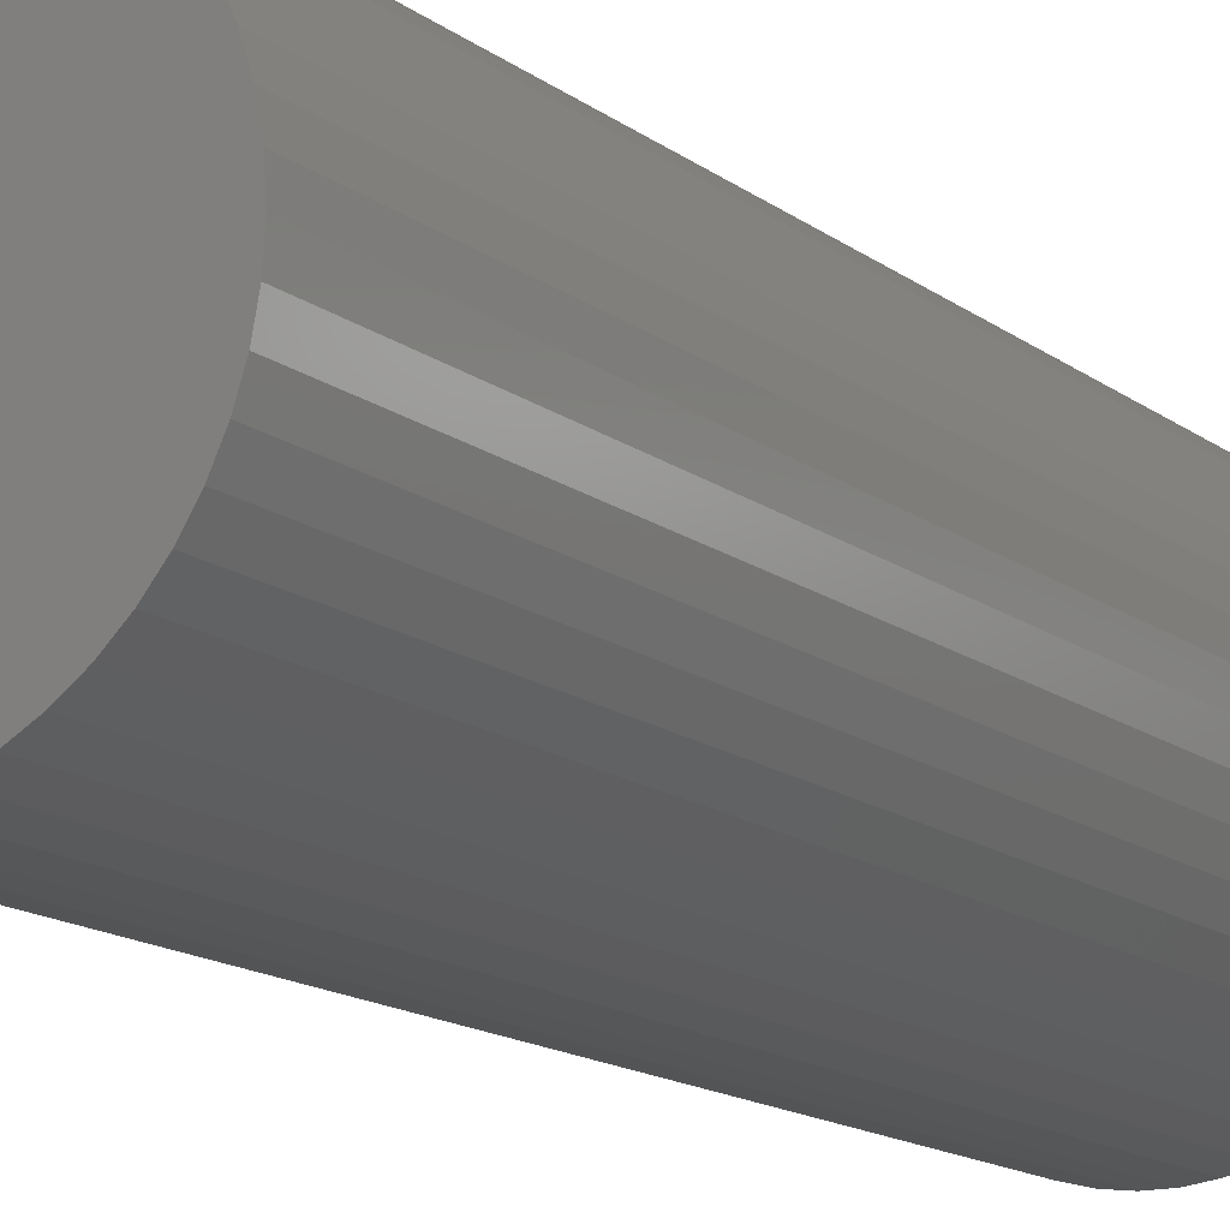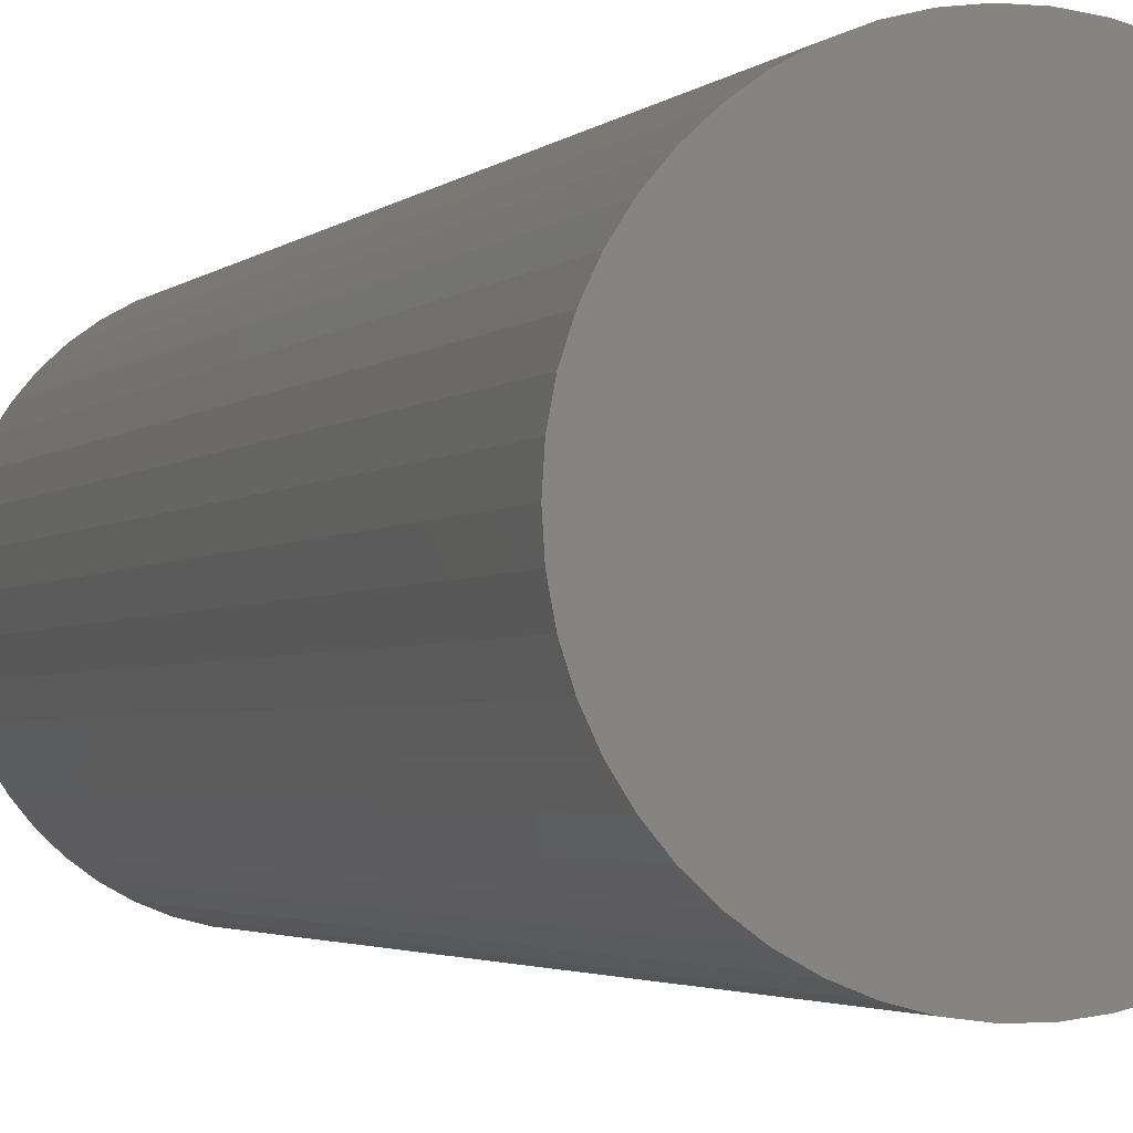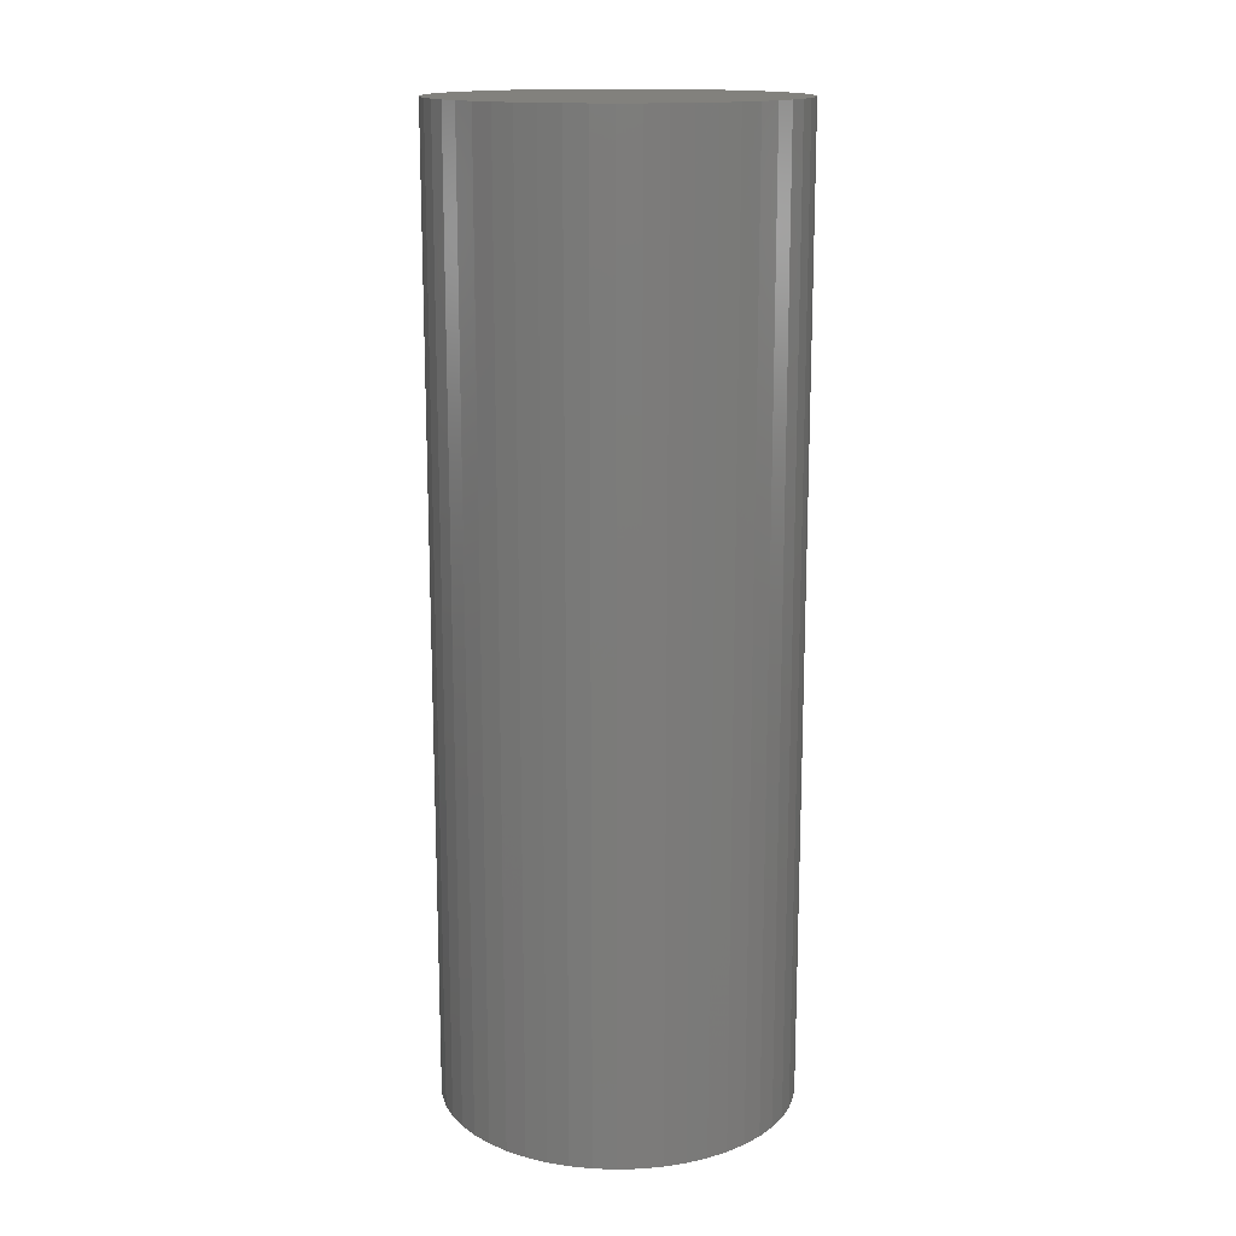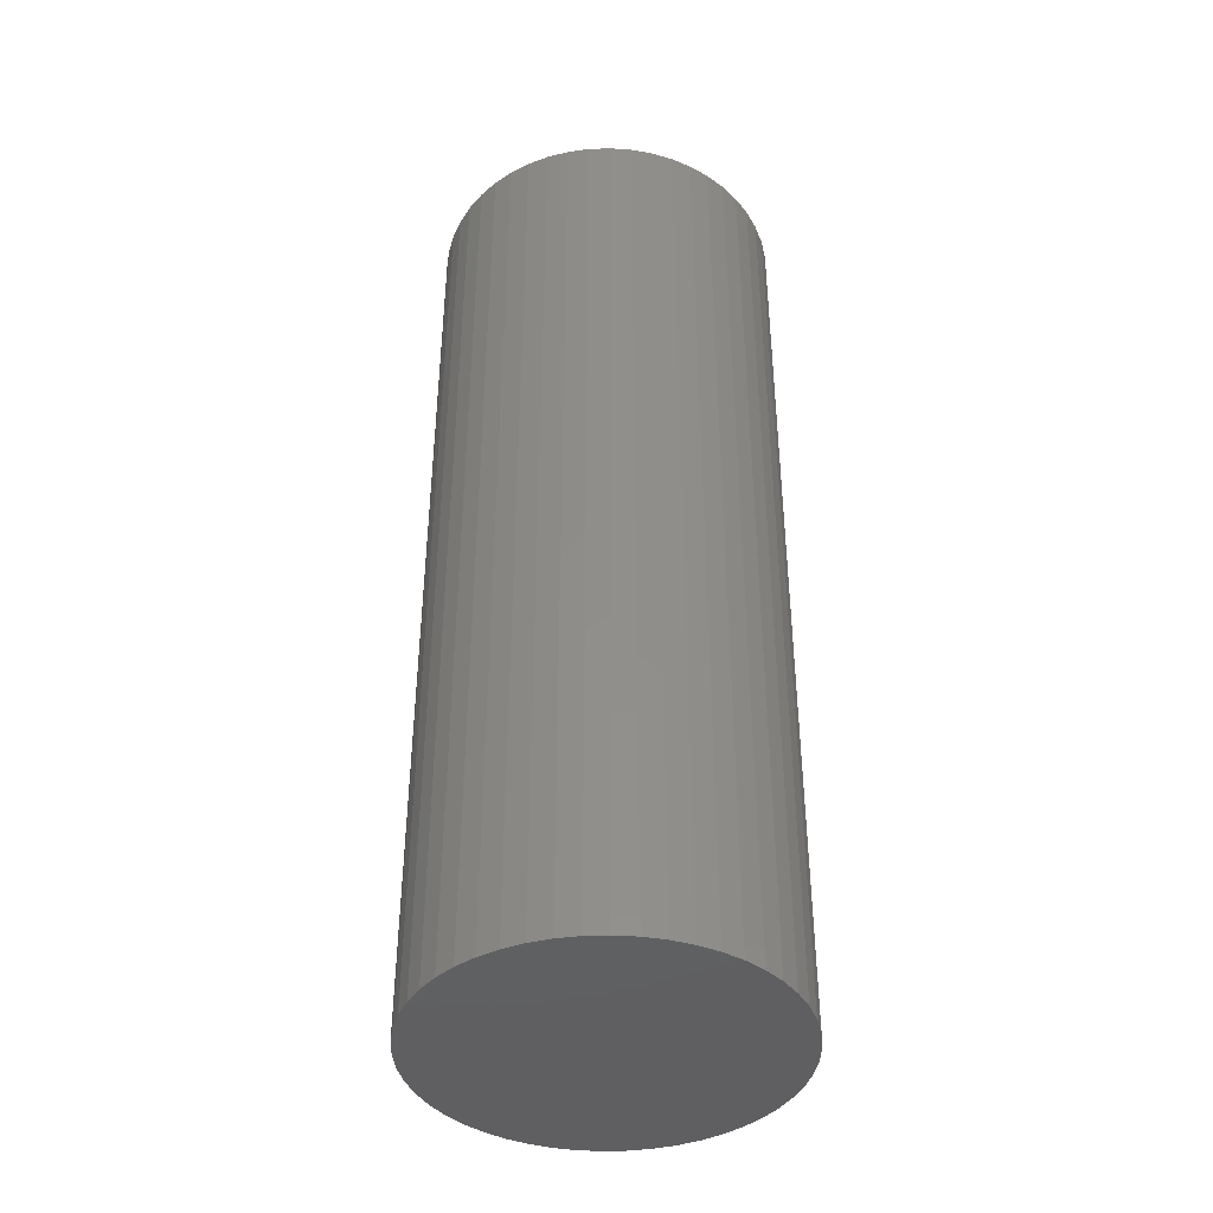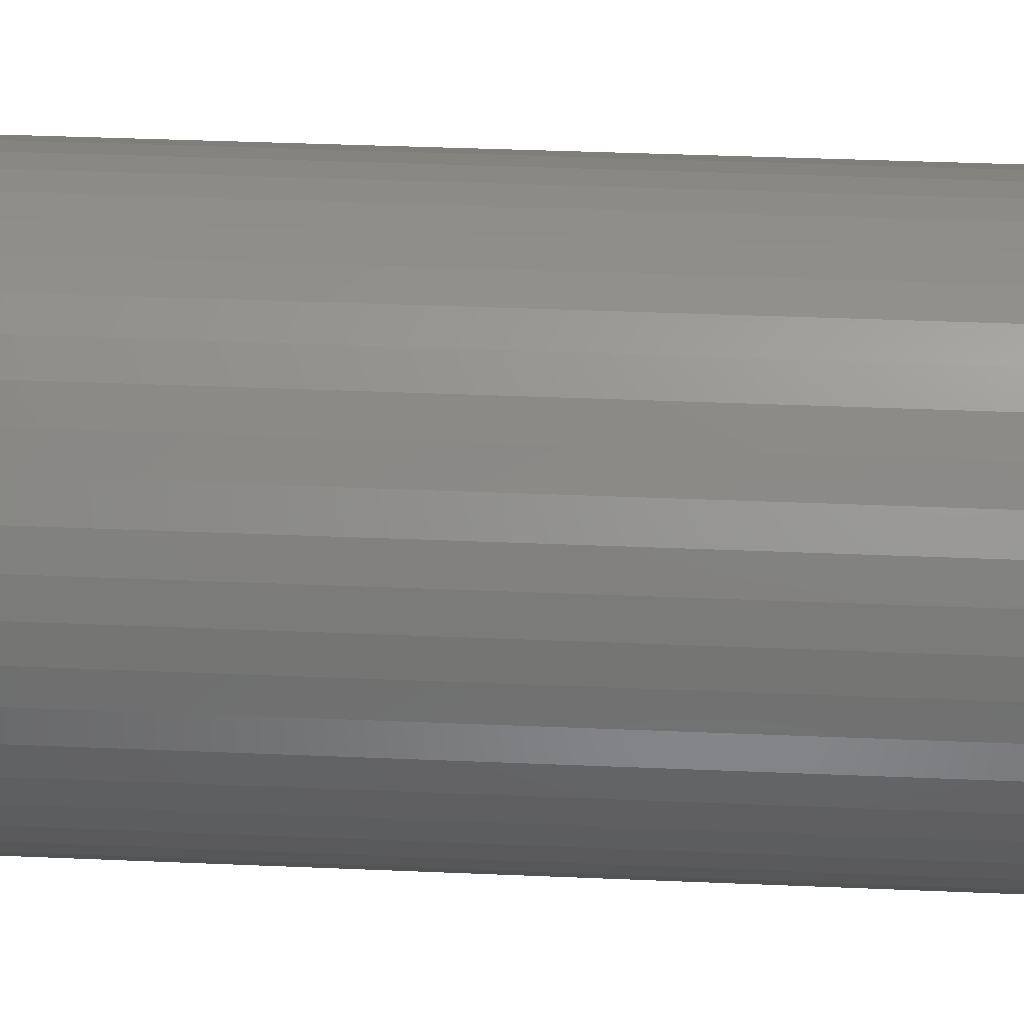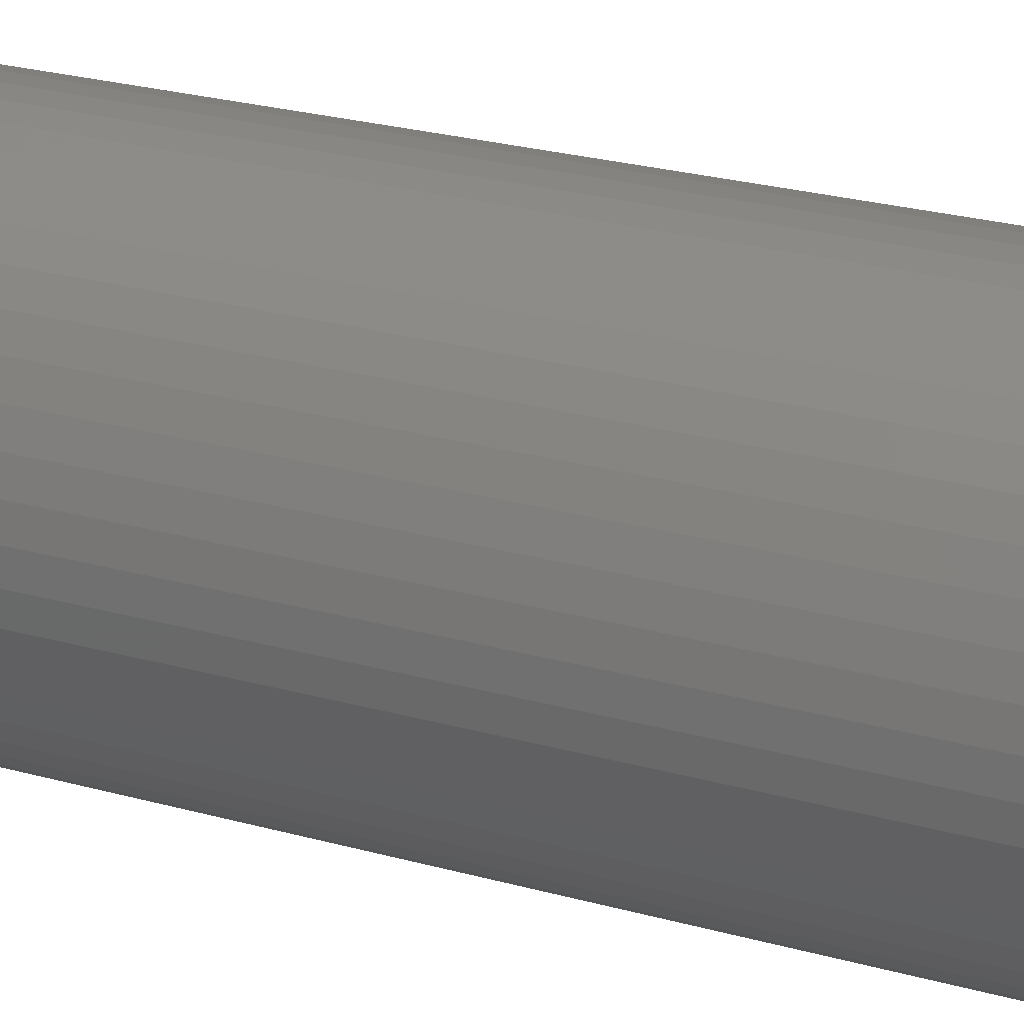
<metadata>
{"format":"stl","ext":"stl","renderer":"f3d","projection":"perspective","resolution":1024,"background":"white","views":[{"elev":-14.5,"azim":32.4,"up":"+Y"},{"elev":-2.4,"azim":-19.2,"up":"+Y"},{"elev":15.3,"azim":169.7,"up":"+Z"},{"elev":-40.8,"azim":110.4,"up":"+Z"},{"elev":33.2,"azim":-86.5,"up":"+Y"},{"elev":25.2,"azim":-65.6,"up":"+Y"}]}
</metadata>
<code>
# stl→obj: 100 verts, 196 faces
v 3.85 0 10.5
v 3.82 0.4825 -10.5
v 3.82 0.4825 10.5
v 3.85 0 -10.5
v 0.2417 3.842 -10.5
v -0.2417 3.842 10.5
v 0.2417 3.842 10.5
v -0.2417 3.842 -10.5
v 3.82 -0.4825 10.5
v 3.729 0.9575 10.5
v 3.729 -0.9575 10.5
v 3.58 1.417 10.5
v 3.58 -1.417 10.5
v 3.374 1.855 10.5
v 3.374 -1.855 10.5
v 3.115 2.263 10.5
v 3.115 -2.263 10.5
v 2.807 2.636 10.5
v 2.807 -2.636 10.5
v 2.454 2.966 10.5
v 2.454 -2.966 10.5
v 2.063 3.251 10.5
v 2.063 -3.251 10.5
v 1.639 3.484 10.5
v 1.639 -3.484 10.5
v 1.19 3.662 10.5
v 1.19 -3.662 10.5
v 0.7214 3.782 10.5
v 0.7214 -3.782 10.5
v 0.2417 -3.842 10.5
v -0.2417 -3.842 10.5
v -0.7214 3.782 10.5
v -0.7214 -3.782 10.5
v -1.19 3.662 10.5
v -1.19 -3.662 10.5
v -1.639 3.484 10.5
v -1.639 -3.484 10.5
v -2.063 3.251 10.5
v -2.063 -3.251 10.5
v -2.454 2.966 10.5
v -2.454 -2.966 10.5
v -2.807 2.636 10.5
v -2.807 -2.636 10.5
v -3.115 2.263 10.5
v -3.115 -2.263 10.5
v -3.374 1.855 10.5
v -3.374 -1.855 10.5
v -3.58 1.417 10.5
v -3.58 -1.417 10.5
v -3.729 0.9575 10.5
v -3.729 -0.9575 10.5
v -3.82 0.4825 10.5
v -3.82 -0.4825 10.5
v -3.85 0 10.5
v 3.82 -0.4825 -10.5
v 3.729 -0.9575 -10.5
v 3.729 0.9575 -10.5
v 3.58 -1.417 -10.5
v 3.58 1.417 -10.5
v 3.374 -1.855 -10.5
v 3.374 1.855 -10.5
v 3.115 -2.263 -10.5
v 3.115 2.263 -10.5
v 2.807 -2.636 -10.5
v 2.807 2.636 -10.5
v 2.454 -2.966 -10.5
v 2.454 2.966 -10.5
v 2.063 -3.251 -10.5
v 2.063 3.251 -10.5
v 1.639 -3.484 -10.5
v 1.639 3.484 -10.5
v 1.19 -3.662 -10.5
v 1.19 3.662 -10.5
v 0.7214 -3.782 -10.5
v 0.7214 3.782 -10.5
v 0.2417 -3.842 -10.5
v -0.2417 -3.842 -10.5
v -0.7214 -3.782 -10.5
v -0.7214 3.782 -10.5
v -1.19 -3.662 -10.5
v -1.19 3.662 -10.5
v -1.639 -3.484 -10.5
v -1.639 3.484 -10.5
v -2.063 -3.251 -10.5
v -2.063 3.251 -10.5
v -2.454 -2.966 -10.5
v -2.454 2.966 -10.5
v -2.807 -2.636 -10.5
v -2.807 2.636 -10.5
v -3.115 -2.263 -10.5
v -3.115 2.263 -10.5
v -3.374 -1.855 -10.5
v -3.374 1.855 -10.5
v -3.58 -1.417 -10.5
v -3.58 1.417 -10.5
v -3.729 -0.9575 -10.5
v -3.729 0.9575 -10.5
v -3.82 -0.4825 -10.5
v -3.82 0.4825 -10.5
v -3.85 0 -10.5
f 1 2 3
f 2 1 4
f 5 6 7
f 6 5 8
f 3 9 1
f 10 9 3
f 10 11 9
f 12 11 10
f 12 13 11
f 14 13 12
f 14 15 13
f 16 15 14
f 16 17 15
f 18 17 16
f 18 19 17
f 20 19 18
f 20 21 19
f 22 21 20
f 22 23 21
f 24 23 22
f 24 25 23
f 26 25 24
f 26 27 25
f 28 27 26
f 28 29 27
f 7 29 28
f 7 30 29
f 6 30 7
f 6 31 30
f 32 31 6
f 32 33 31
f 34 33 32
f 34 35 33
f 36 35 34
f 36 37 35
f 38 37 36
f 38 39 37
f 40 39 38
f 40 41 39
f 42 41 40
f 42 43 41
f 44 43 42
f 44 45 43
f 46 45 44
f 46 47 45
f 48 47 46
f 48 49 47
f 50 49 48
f 50 51 49
f 52 51 50
f 52 53 51
f 53 52 54
f 55 2 4
f 56 2 55
f 56 57 2
f 58 57 56
f 58 59 57
f 60 59 58
f 60 61 59
f 62 61 60
f 62 63 61
f 64 63 62
f 64 65 63
f 66 65 64
f 66 67 65
f 68 67 66
f 68 69 67
f 70 69 68
f 70 71 69
f 72 71 70
f 72 73 71
f 74 73 72
f 74 75 73
f 76 75 74
f 76 5 75
f 77 5 76
f 77 8 5
f 78 8 77
f 78 79 8
f 80 79 78
f 80 81 79
f 82 81 80
f 82 83 81
f 84 83 82
f 84 85 83
f 86 85 84
f 86 87 85
f 88 87 86
f 88 89 87
f 90 89 88
f 90 91 89
f 92 91 90
f 92 93 91
f 94 93 92
f 94 95 93
f 96 95 94
f 96 97 95
f 98 97 96
f 98 99 97
f 99 98 100
f 87 42 40
f 42 87 89
f 81 36 34
f 36 81 83
f 12 61 14
f 61 12 59
f 71 26 24
f 26 71 73
f 67 22 20
f 22 67 69
f 95 46 93
f 46 95 48
f 97 48 95
f 48 97 50
f 83 38 36
f 38 83 85
f 79 34 32
f 34 79 81
f 13 56 11
f 56 13 58
f 10 59 12
f 59 10 57
f 3 57 10
f 57 3 2
f 65 20 18
f 20 65 67
f 14 63 16
f 63 14 61
f 73 28 26
f 28 73 75
f 91 42 89
f 42 91 44
f 8 32 6
f 32 8 79
f 9 4 1
f 4 9 55
f 88 41 43
f 41 88 86
f 92 49 94
f 49 92 47
f 94 51 96
f 51 94 49
f 90 47 92
f 47 90 45
f 77 30 31
f 30 77 76
f 70 23 25
f 23 70 68
f 66 19 21
f 19 66 64
f 15 58 13
f 58 15 60
f 17 60 15
f 60 17 62
f 16 65 18
f 65 16 63
f 75 7 28
f 7 75 5
f 69 24 22
f 24 69 71
f 93 44 91
f 44 93 46
f 99 50 97
f 50 99 52
f 100 52 99
f 52 100 54
f 85 40 38
f 40 85 87
f 11 55 9
f 55 11 56
f 82 35 37
f 35 82 80
f 88 45 90
f 45 88 43
f 96 53 98
f 53 96 51
f 98 54 100
f 54 98 53
f 72 25 27
f 25 72 70
f 74 27 29
f 27 74 72
f 76 29 30
f 29 76 74
f 19 62 17
f 62 19 64
f 78 31 33
f 31 78 77
f 86 39 41
f 39 86 84
f 84 37 39
f 37 84 82
f 68 21 23
f 21 68 66
f 80 33 35
f 33 80 78

</code>
